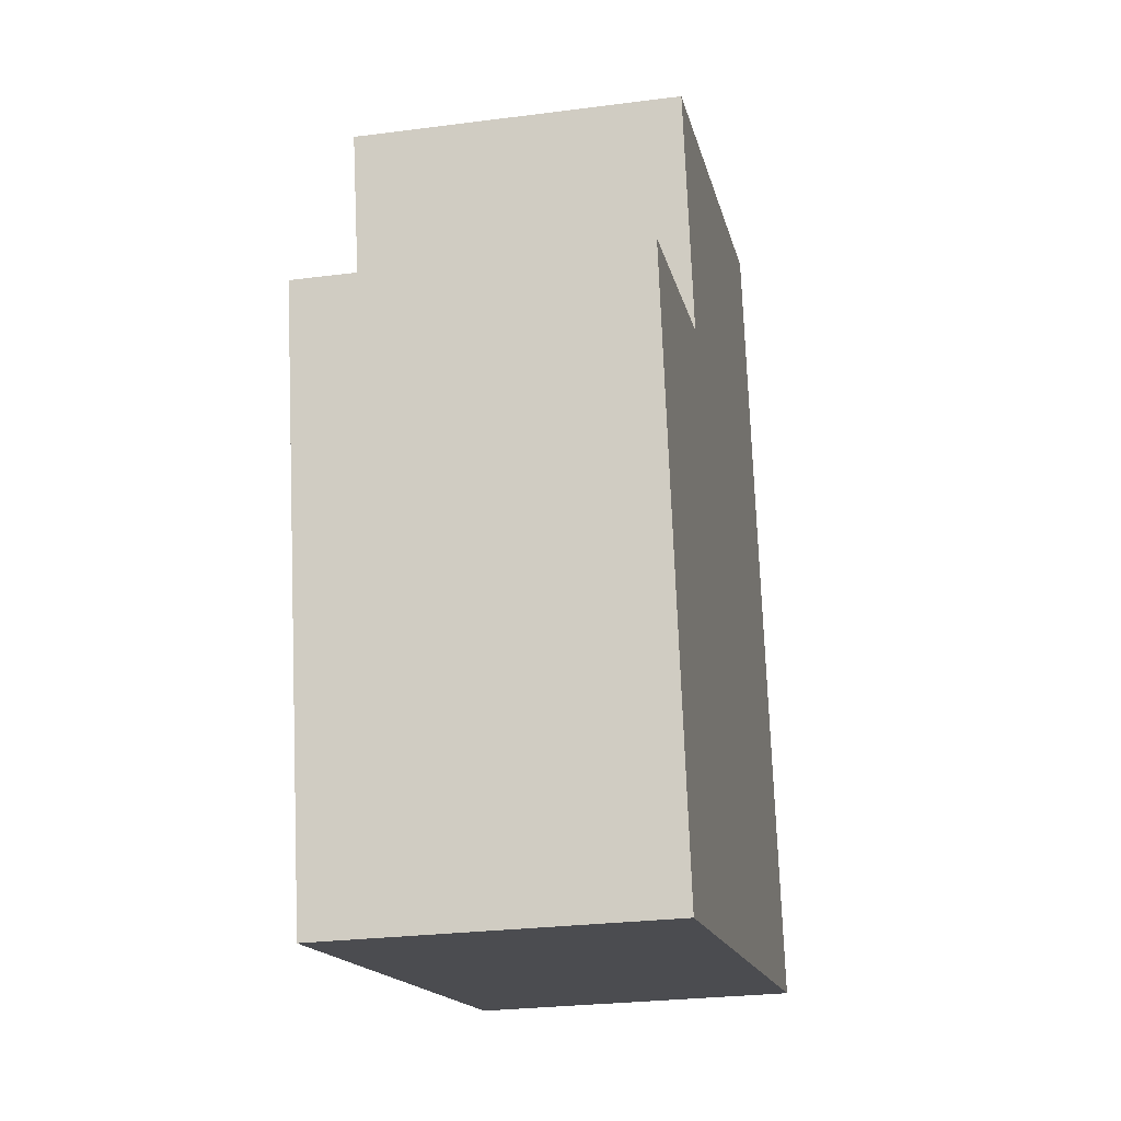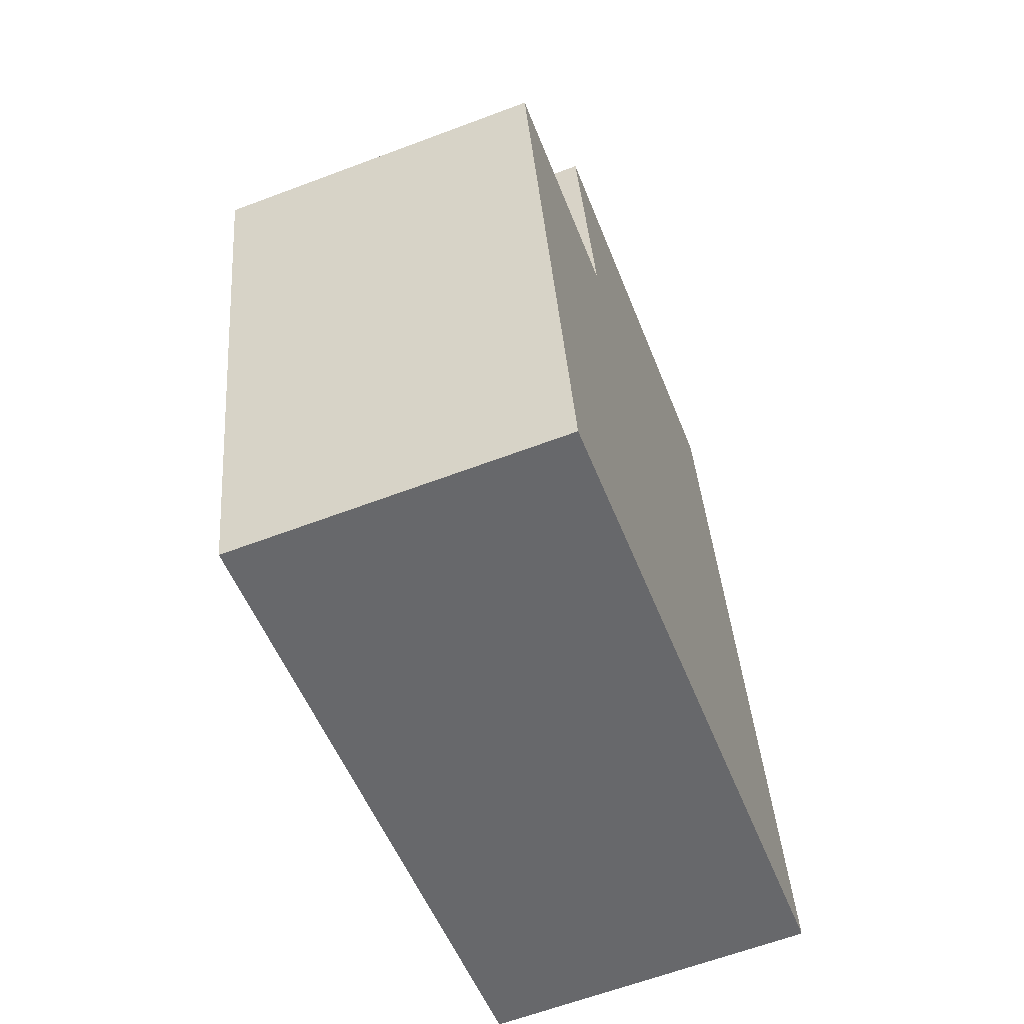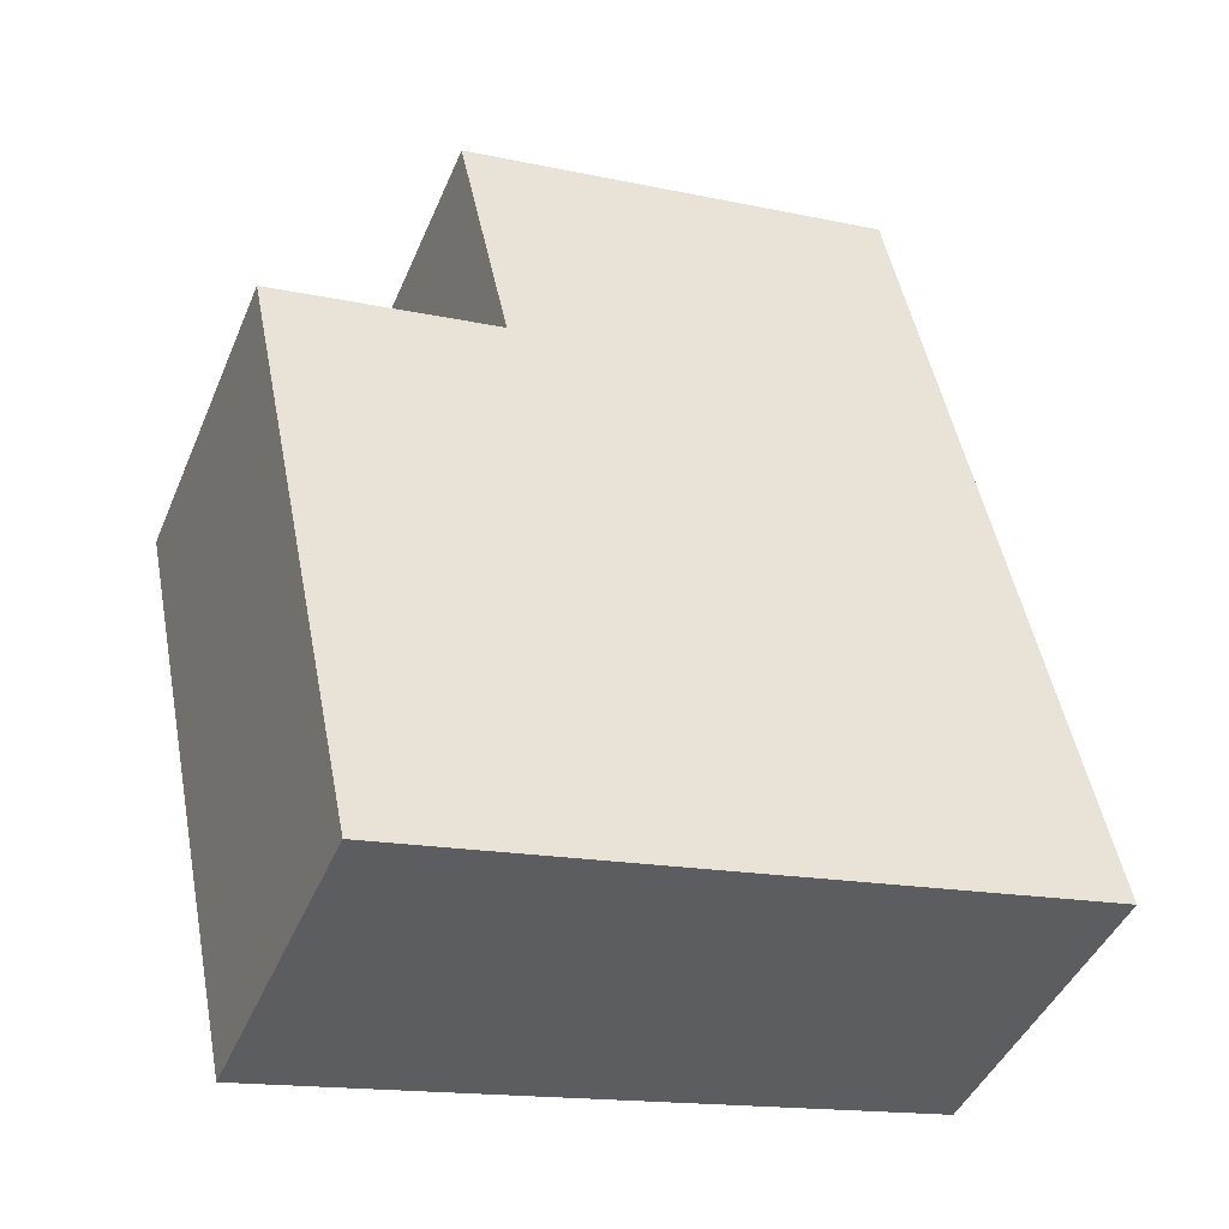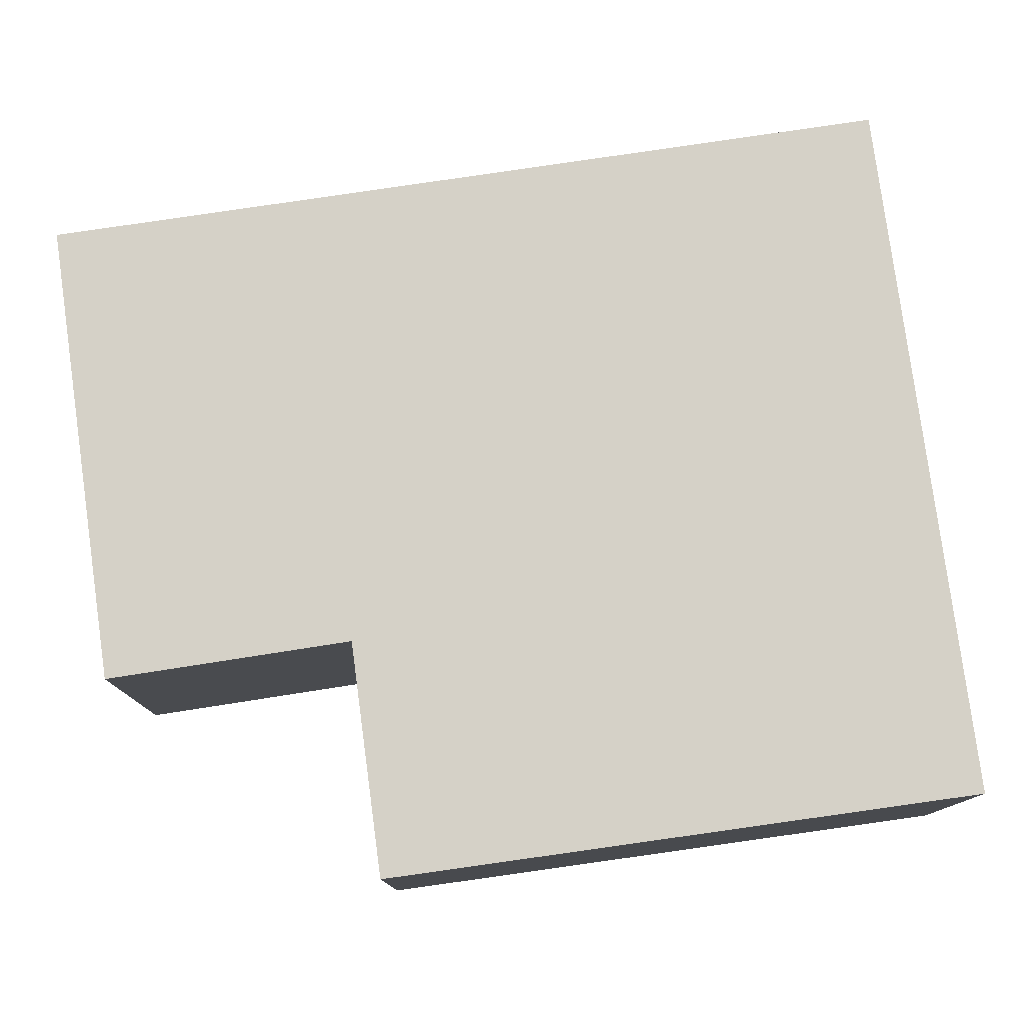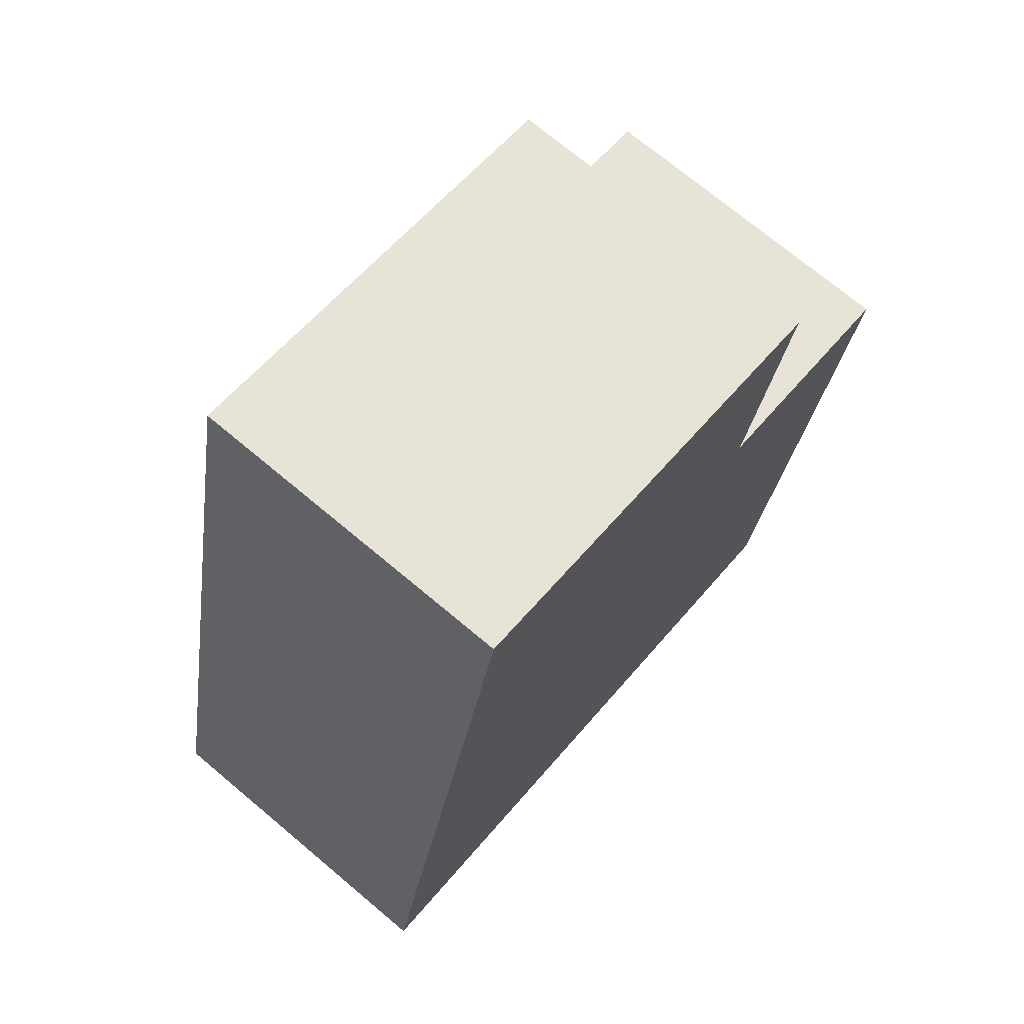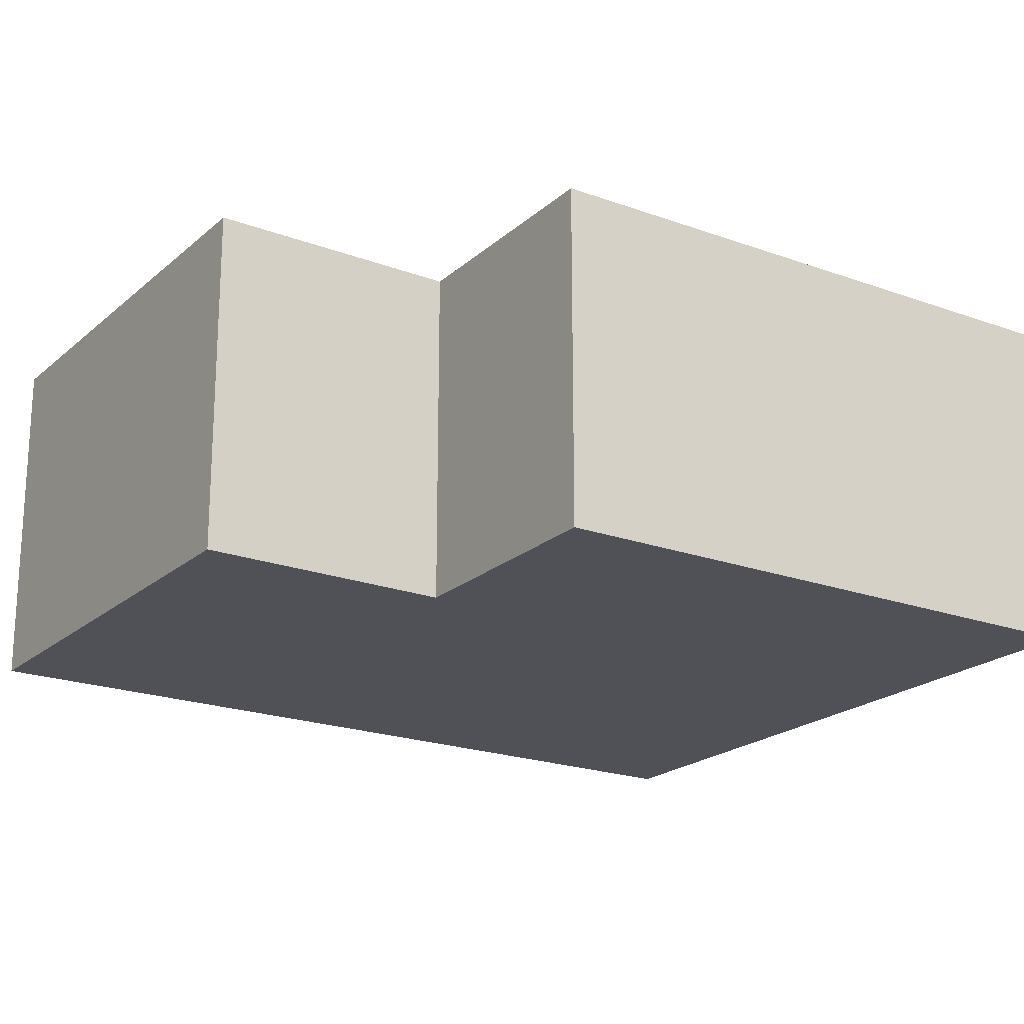
<metadata>
{"format":"obj","ext":"obj","renderer":"f3d","projection":"perspective","resolution":1024,"background":"white","views":[{"elev":-26.6,"azim":101.5,"up":"+Z"},{"elev":-62.9,"azim":110.9,"up":"+Z"},{"elev":-44.0,"azim":158.1,"up":"+Z"},{"elev":79.0,"azim":93.7,"up":"+Y"},{"elev":72.1,"azim":-50.0,"up":"+Z"},{"elev":-20.5,"azim":68.2,"up":"+Y"}]}
</metadata>
<code>
v  6.542 9.417 22.72
v  3.524 9.417 16.34
v  4.969 9.417 23.05
v  7.429 9.417 22.54
v  17.59 9.417 20.43
v  16.12 9.417 13.81
v  0 9.417 5.766e-16
v  16.1 9.417 13.72
v  16.17 9.417 13.71
v  22.54 9.417 12.44
v  19.62 9.417 -1.692
v  12.66 9.417 -2.553
v  19.17 9.417 -3.862
v  13.4 9.417 -2.701
v  14.33 9.417 -2.889
v  0 0 0
v  3.524 -1.001e-15 16.34
v  4.969 -1.411e-15 23.05
v  7.429 -1.38e-15 22.54
v  17.59 -1.251e-15 20.43
v  6.542 -1.391e-15 22.72
v  16.1 -8.402e-16 13.72
v  22.54 -7.618e-16 12.44
v  16.17 -8.393e-16 13.71
v  16.12 -8.454e-16 13.81
v  19.62 1.036e-16 -1.692
v  19.17 2.365e-16 -3.862
v  14.33 1.769e-16 -2.889
v  13.4 1.654e-16 -2.701
v  12.66 1.563e-16 -2.553
g defaultobject
f 1 2 3
f 2 1 4
f 2 4 5
f 2 5 6
f 2 6 7
f 7 6 8
f 7 8 9
f 7 9 10
f 7 10 11
f 7 11 12
f 12 11 13
f 12 13 14
f 14 13 15
f 16 2 7
f 2 16 17
f 2 17 3
f 3 17 18
f 18 1 3
f 1 18 4
f 4 18 5
f 5 18 19
f 5 19 20
f 19 18 21
f 22 9 8
f 9 22 10
f 10 22 23
f 23 22 24
f 20 6 5
f 6 20 8
f 8 20 22
f 22 20 25
f 23 11 10
f 11 23 26
f 11 26 13
f 13 26 27
f 27 15 13
f 15 27 14
f 14 27 12
f 12 27 7
f 7 27 28
f 7 28 16
f 16 28 29
f 16 29 30
f 26 28 27
f 28 26 29
f 29 26 30
f 30 26 16
f 16 26 23
f 16 23 22
f 16 22 17
f 22 23 24
f 17 22 25
f 17 25 20
f 17 20 19
f 17 19 18
f 18 19 21

</code>
